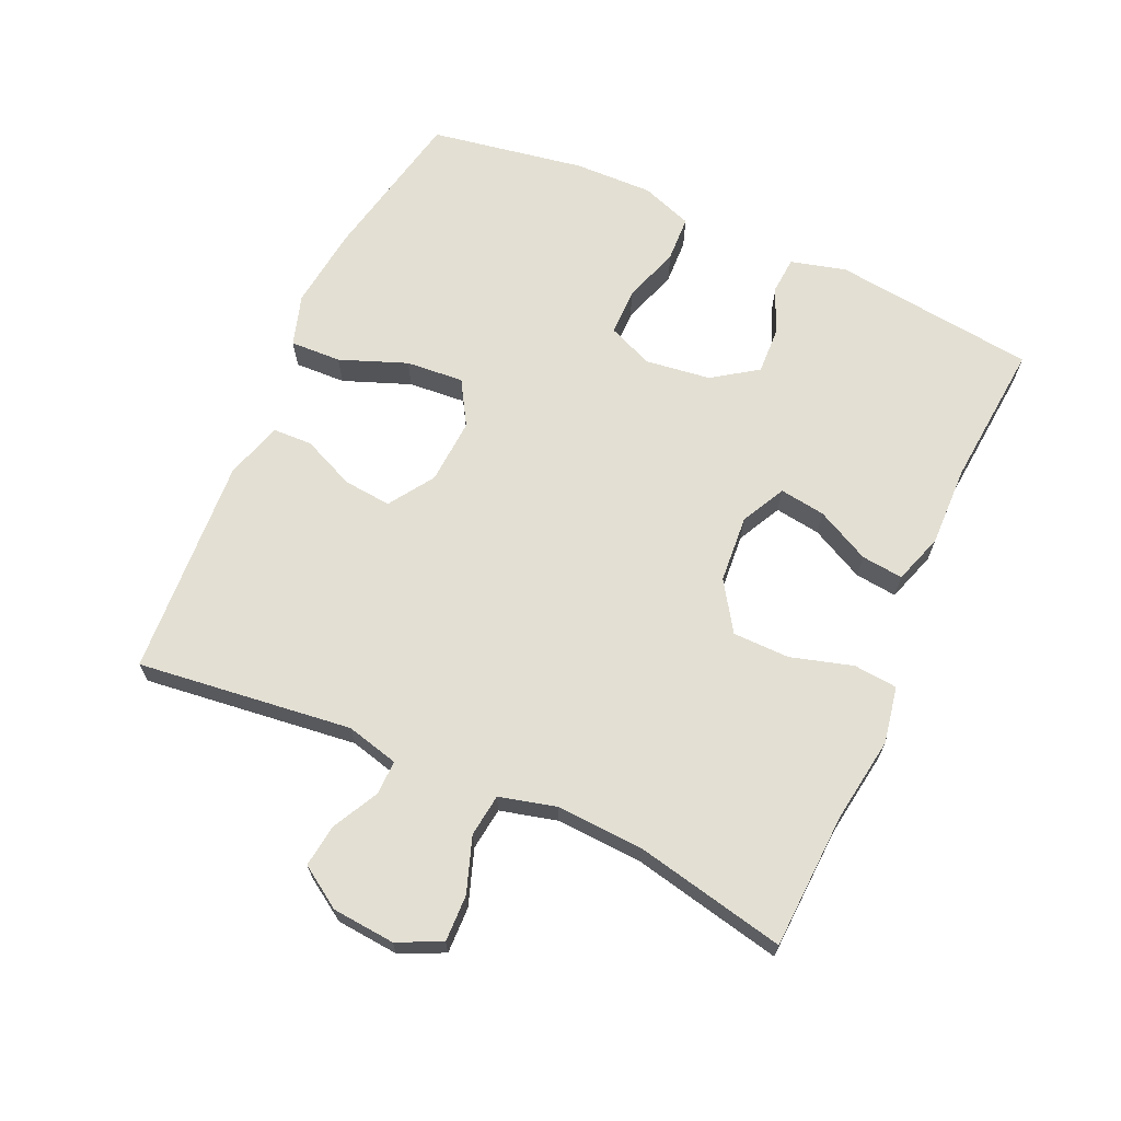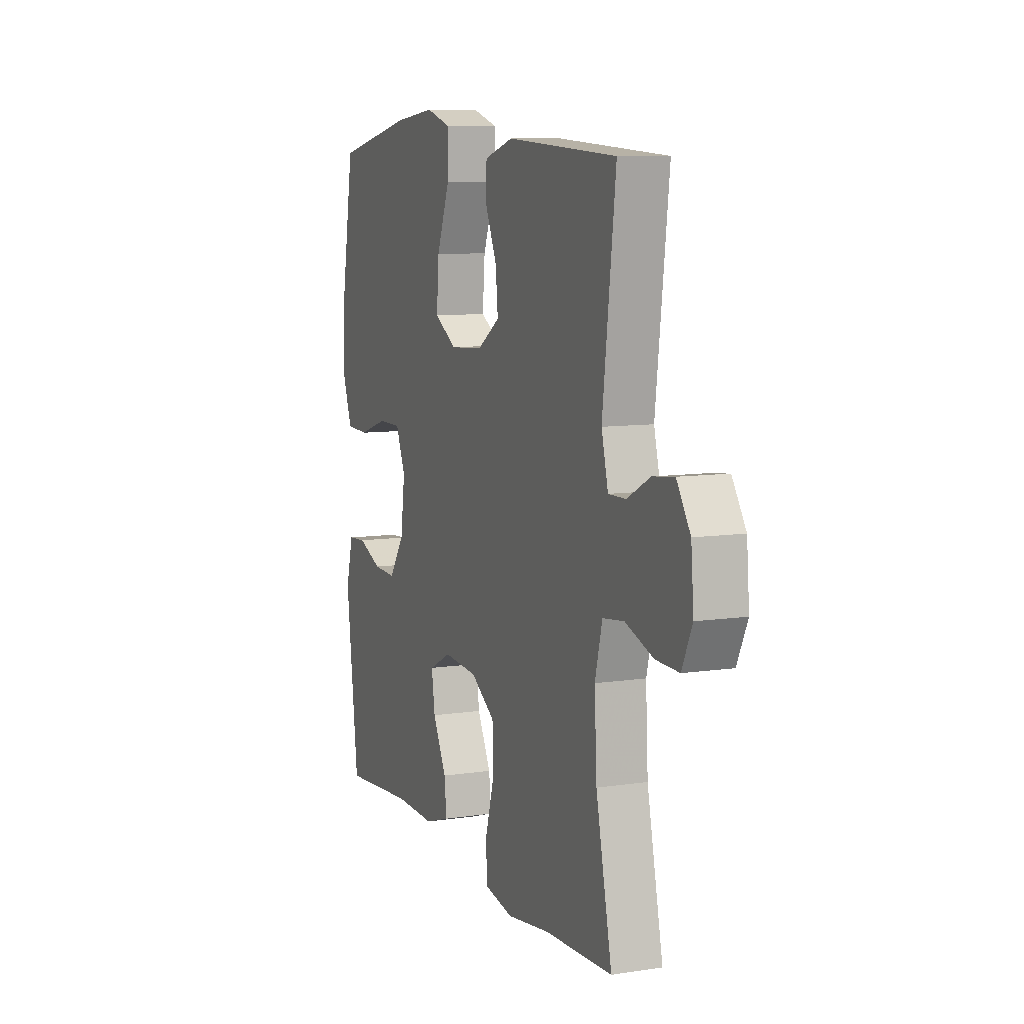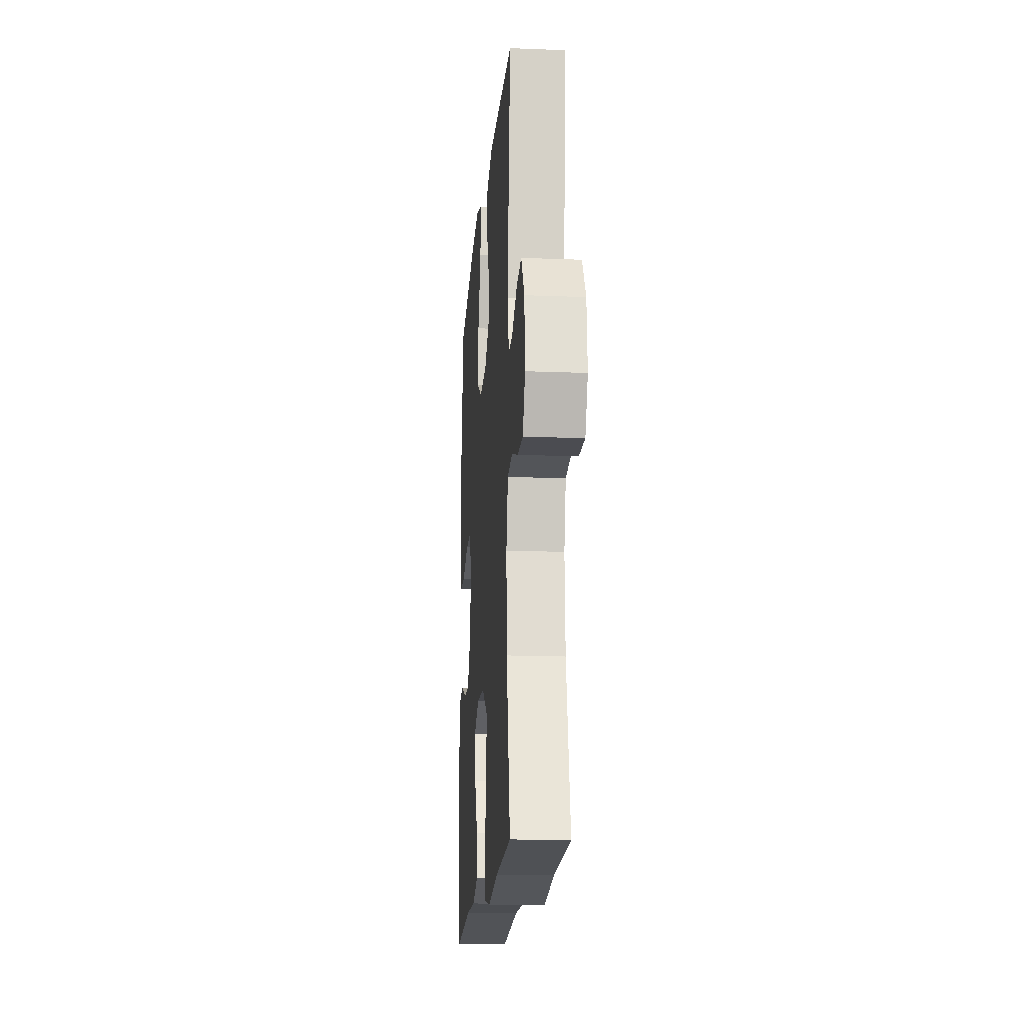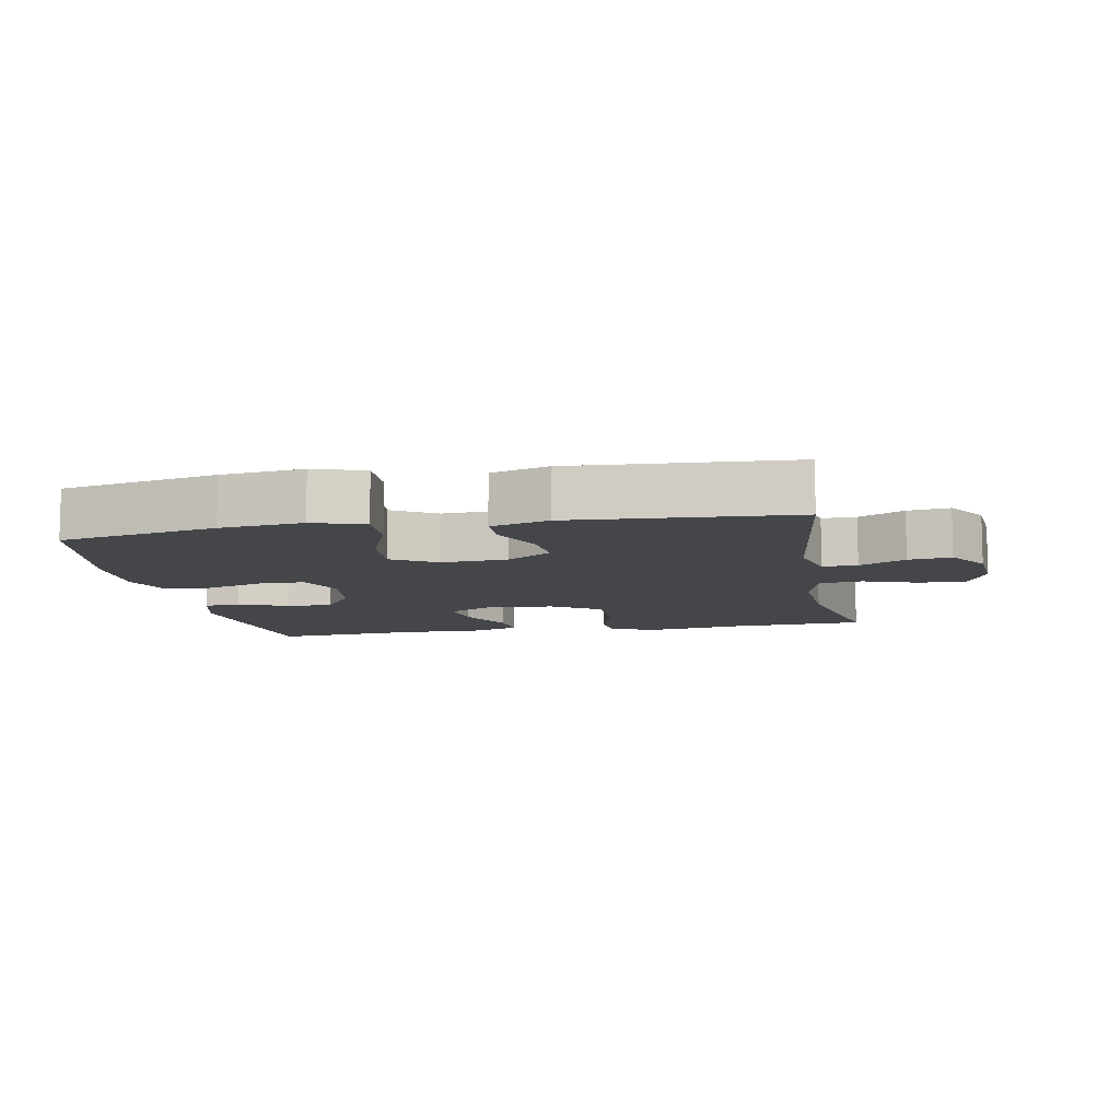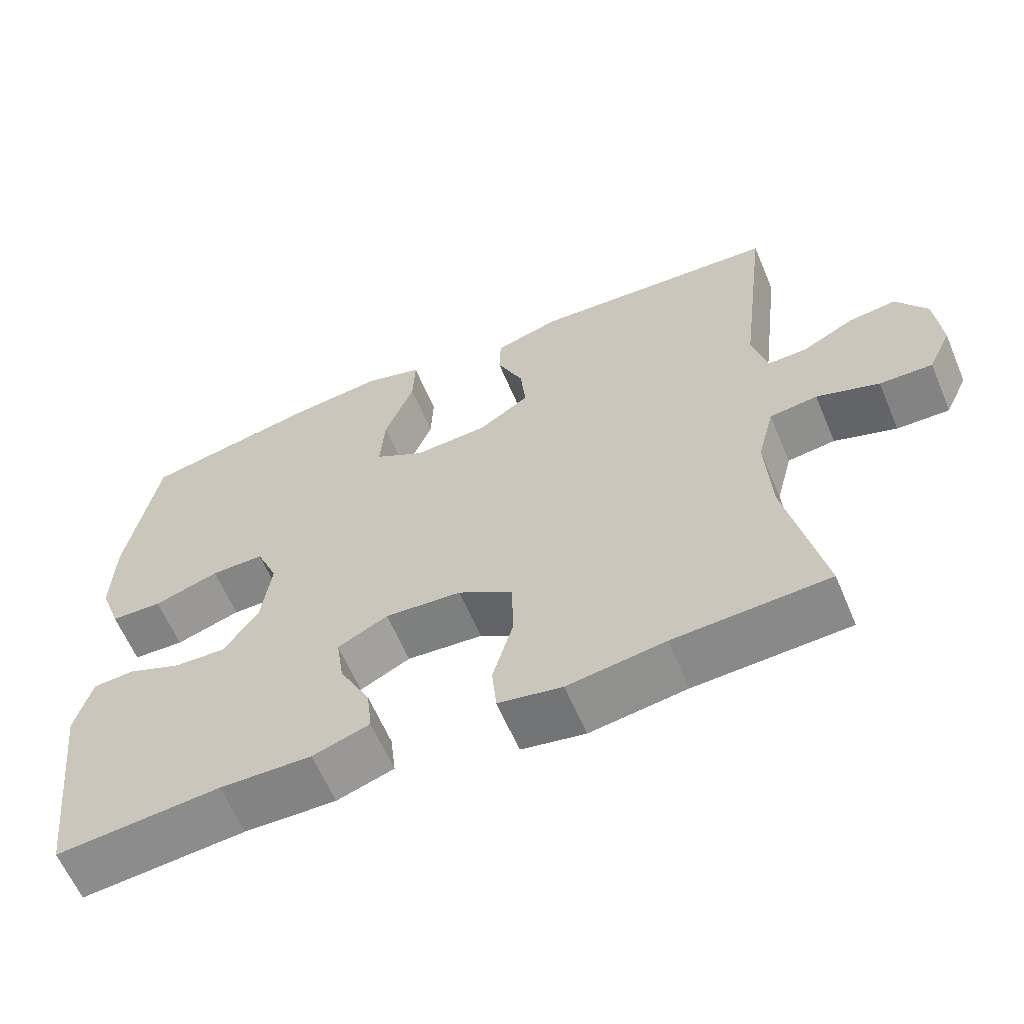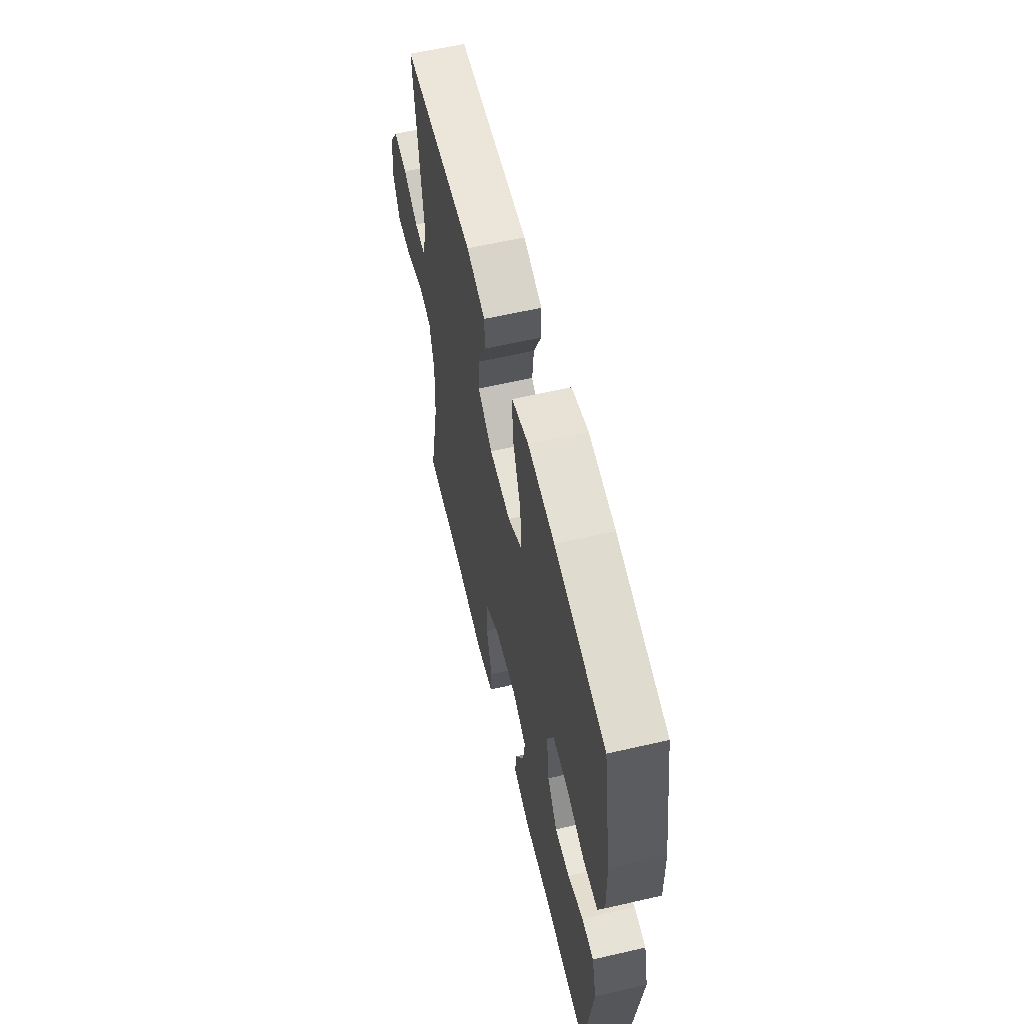
<metadata>
{"format":"obj","ext":"obj","renderer":"f3d","projection":"perspective","resolution":1024,"background":"white","views":[{"elev":67.0,"azim":114.3,"up":"+Y"},{"elev":8.9,"azim":68.0,"up":"+Z"},{"elev":-17.1,"azim":85.5,"up":"+Z"},{"elev":-9.5,"azim":10.6,"up":"+Y"},{"elev":-61.9,"azim":22.9,"up":"+Z"},{"elev":59.9,"azim":-103.3,"up":"+Z"}]}
</metadata>
<code>
v -0.5 0.07 0.5
v -0.264 0.07 0.548
v -0.14 0.07 0.562
v -0.063 0.07 0.538
v -0.066 0.07 0.461
v -0.105 0.07 0.36
v -0.112 0.07 0.273
v -0.045 0.07 0.233
v 0.054 0.07 0.239
v 0.122 0.07 0.284
v 0.115 0.07 0.356
v 0.08 0.07 0.435
v 0.082 0.07 0.495
v 0.169 0.07 0.521
v 0.5 0.07 0.5
v 0.461 0.07 0.177
v 0.481 0.07 0.098
v 0.533 0.07 0.099
v 0.602 0.07 0.135
v 0.666 0.07 0.143
v 0.707 0.07 0.08
v 0.715 0.07 -0.014
v 0.684 0.07 -0.08
v 0.614 0.07 -0.078
v 0.531 0.07 -0.049
v 0.467 0.07 -0.057
v 0.445 0.07 -0.143
v 0.452 0.07 -0.274
v 0.5 0.07 -0.5
v 0.295 0.07 -0.51
v 0.166 0.07 -0.529
v 0.081 0.07 -0.513
v 0.075 0.07 -0.447
v 0.102 0.07 -0.354
v 0.101 0.07 -0.268
v 0.028 0.07 -0.22
v -0.074 0.07 -0.212
v -0.141 0.07 -0.246
v -0.131 0.07 -0.315
v -0.09 0.07 -0.396
v -0.083 0.07 -0.459
v -0.159 0.07 -0.484
v -0.281 0.07 -0.481
v -0.5 0.07 -0.5
v -0.537 0.07 -0.193
v -0.515 0.07 -0.11
v -0.46 0.07 -0.106
v -0.387 0.07 -0.136
v -0.318 0.07 -0.139
v -0.272 0.07 -0.072
v -0.259 0.07 0.026
v -0.288 0.07 0.095
v -0.359 0.07 0.095
v -0.446 0.07 0.067
v -0.515 0.07 0.07
v -0.543 0.07 0.148
v -0.54 0.07 0.267
v -0.5 0 0.5
v -0.264 0 0.548
v -0.14 0 0.562
v -0.063 0 0.538
v -0.066 0 0.461
v -0.105 0 0.36
v -0.112 0 0.273
v -0.045 0 0.233
v 0.054 0 0.239
v 0.122 0 0.284
v 0.115 0 0.356
v 0.08 0 0.435
v 0.082 0 0.495
v 0.169 0 0.521
v 0.5 0 0.5
v 0.461 0 0.177
v 0.481 0 0.098
v 0.533 0 0.099
v 0.602 0 0.135
v 0.666 0 0.143
v 0.707 0 0.08
v 0.715 0 -0.014
v 0.684 0 -0.08
v 0.614 0 -0.078
v 0.531 0 -0.049
v 0.467 0 -0.057
v 0.445 0 -0.143
v 0.452 0 -0.274
v 0.5 0 -0.5
v 0.295 0 -0.51
v 0.166 0 -0.529
v 0.081 0 -0.513
v 0.075 0 -0.447
v 0.102 0 -0.354
v 0.101 0 -0.268
v 0.028 0 -0.22
v -0.074 0 -0.212
v -0.141 0 -0.246
v -0.131 0 -0.315
v -0.09 0 -0.396
v -0.083 0 -0.459
v -0.159 0 -0.484
v -0.281 0 -0.481
v -0.5 0 -0.5
v -0.537 0 -0.193
v -0.515 0 -0.11
v -0.46 0 -0.106
v -0.387 0 -0.136
v -0.318 0 -0.139
v -0.272 0 -0.072
v -0.259 0 0.026
v -0.288 0 0.095
v -0.359 0 0.095
v -0.446 0 0.067
v -0.515 0 0.07
v -0.543 0 0.148
v -0.54 0 0.267
f 53 54 55 56
f 52 53 56 57
f 45 46 47 48
f 43 44 45 48
f 43 48 49
f 42 43 49 50
f 39 40 41 42
f 38 39 42 50
f 31 32 33 34
f 30 31 34 35
f 28 29 30 35
f 27 28 35 36
f 22 23 24 25
f 22 25 26
f 21 22 26
f 18 19 20 21
f 17 18 21 26
f 16 17 26 27
f 14 15 16
f 11 12 13 14
f 10 11 14 16
f 9 10 16 27
f 3 4 5 6
f 3 6 7
f 2 3 7
f 52 57 1 2
f 51 52 2 7
f 37 38 50 51
f 37 51 7 8
f 27 36 37
f 8 9 27 37
f 113 112 111 110
f 114 113 110 109
f 105 104 103 102
f 105 102 101 100
f 106 105 100
f 107 106 100 99
f 99 98 97 96
f 107 99 96 95
f 91 90 89 88
f 92 91 88 87
f 92 87 86 85
f 93 92 85 84
f 82 81 80 79
f 83 82 79
f 83 79 78
f 78 77 76 75
f 83 78 75 74
f 84 83 74 73
f 73 72 71
f 71 70 69 68
f 73 71 68 67
f 84 73 67 66
f 63 62 61 60
f 64 63 60
f 64 60 59
f 59 58 114 109
f 64 59 109 108
f 108 107 95 94
f 65 64 108 94
f 94 93 84
f 94 84 66 65
f 1 58 59 2
f 2 59 60 3
f 3 60 61 4
f 4 61 62 5
f 5 62 63 6
f 6 63 64 7
f 7 64 65 8
f 8 65 66 9
f 9 66 67 10
f 10 67 68 11
f 11 68 69 12
f 12 69 70 13
f 13 70 71 14
f 14 71 72 15
f 15 72 73 16
f 16 73 74 17
f 17 74 75 18
f 18 75 76 19
f 19 76 77 20
f 20 77 78 21
f 21 78 79 22
f 22 79 80 23
f 23 80 81 24
f 24 81 82 25
f 25 82 83 26
f 26 83 84 27
f 27 84 85 28
f 28 85 86 29
f 29 86 87 30
f 30 87 88 31
f 31 88 89 32
f 32 89 90 33
f 33 90 91 34
f 34 91 92 35
f 35 92 93 36
f 36 93 94 37
f 37 94 95 38
f 38 95 96 39
f 39 96 97 40
f 40 97 98 41
f 41 98 99 42
f 42 99 100 43
f 43 100 101 44
f 44 101 102 45
f 45 102 103 46
f 46 103 104 47
f 47 104 105 48
f 48 105 106 49
f 49 106 107 50
f 50 107 108 51
f 51 108 109 52
f 52 109 110 53
f 53 110 111 54
f 54 111 112 55
f 55 112 113 56
f 56 113 114 57
f 57 114 58 1

</code>
